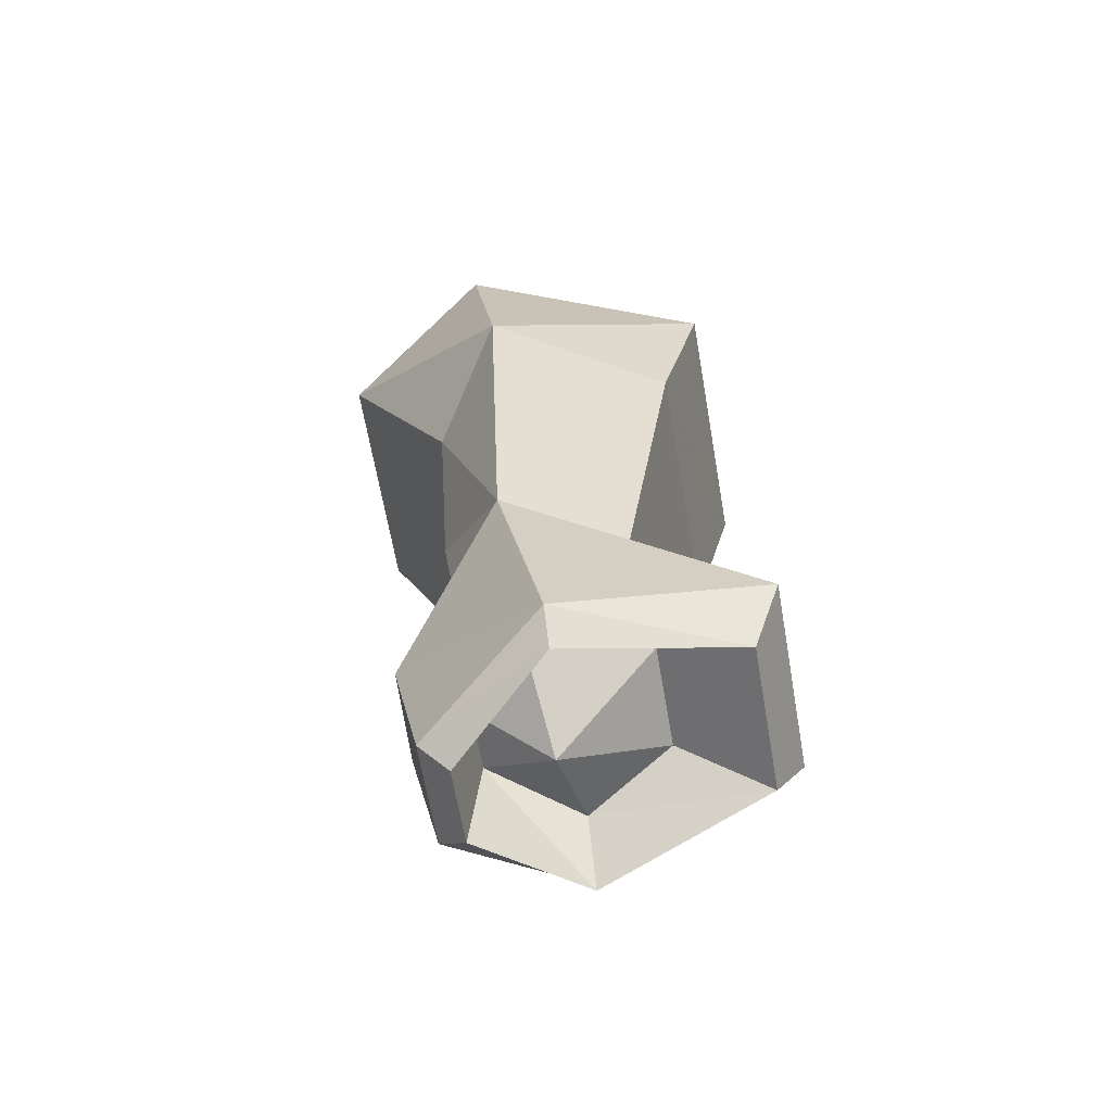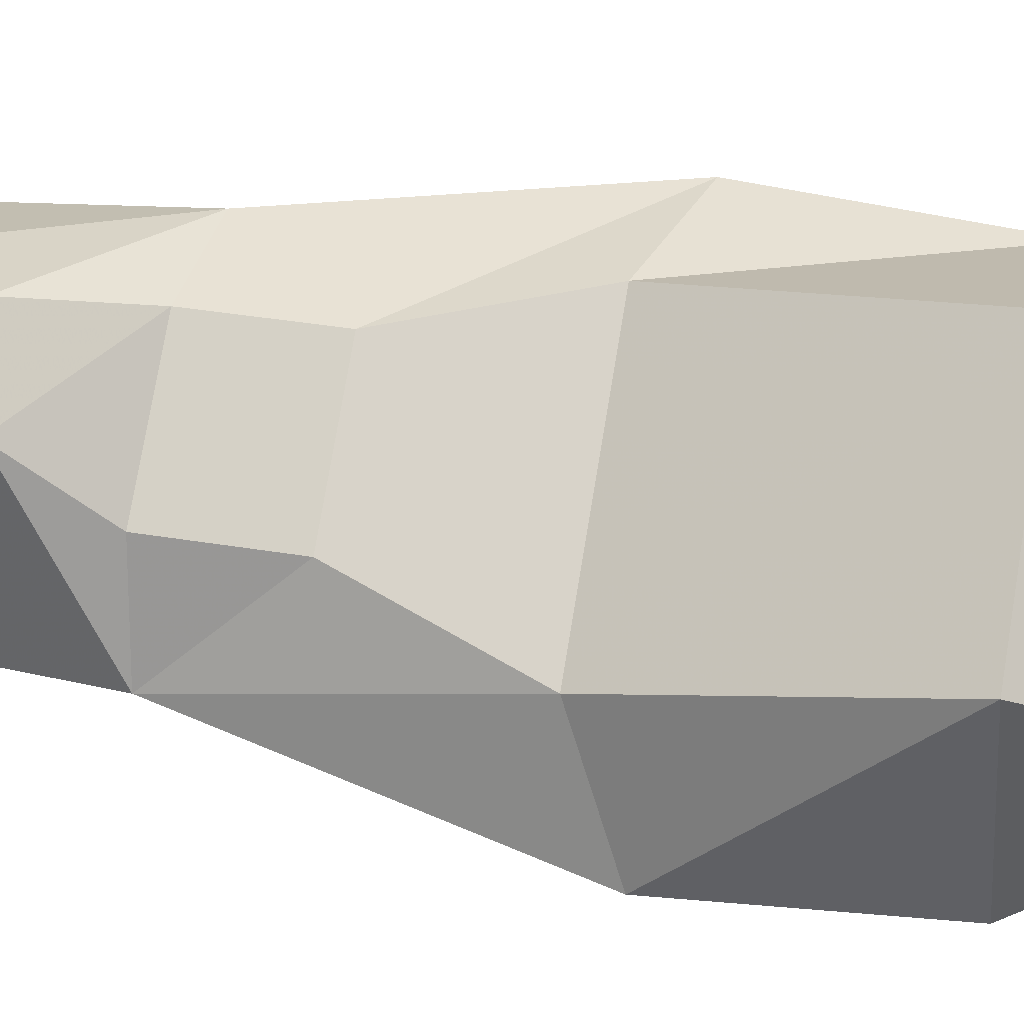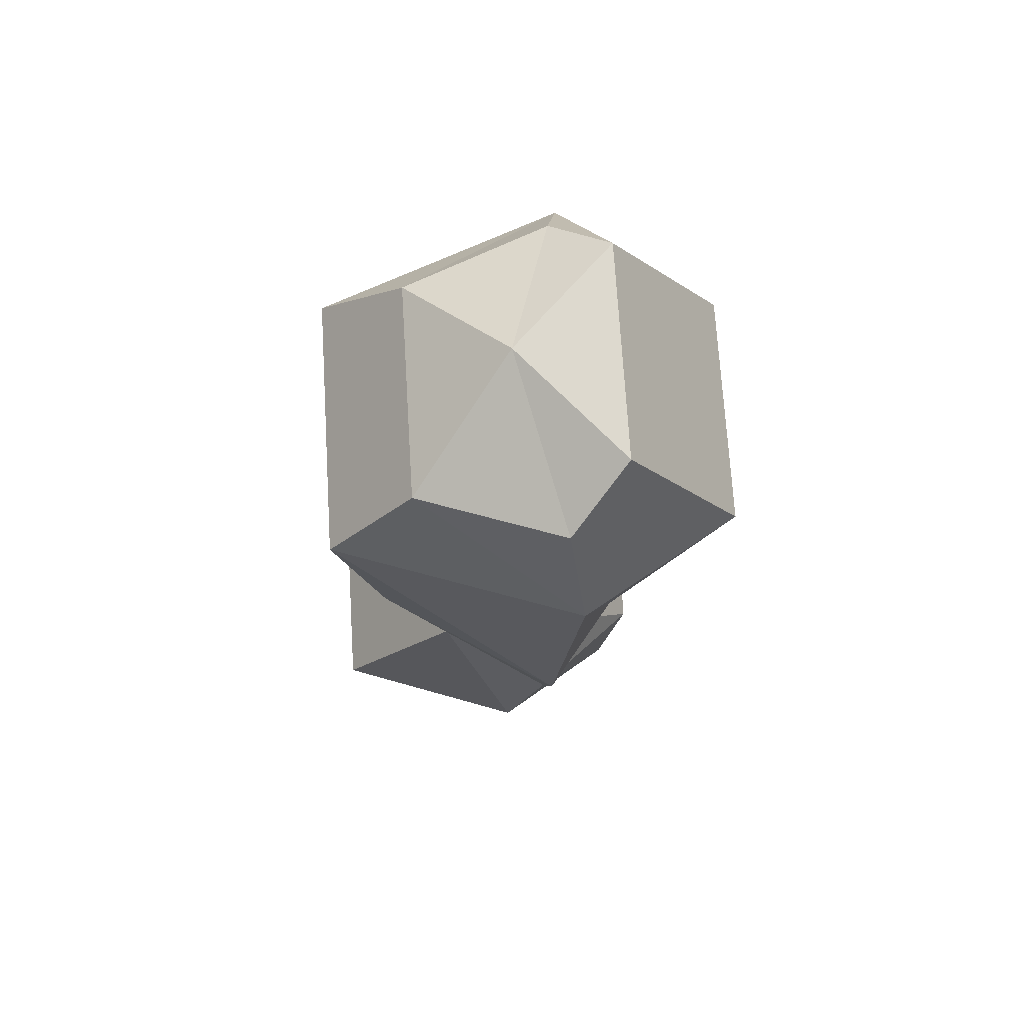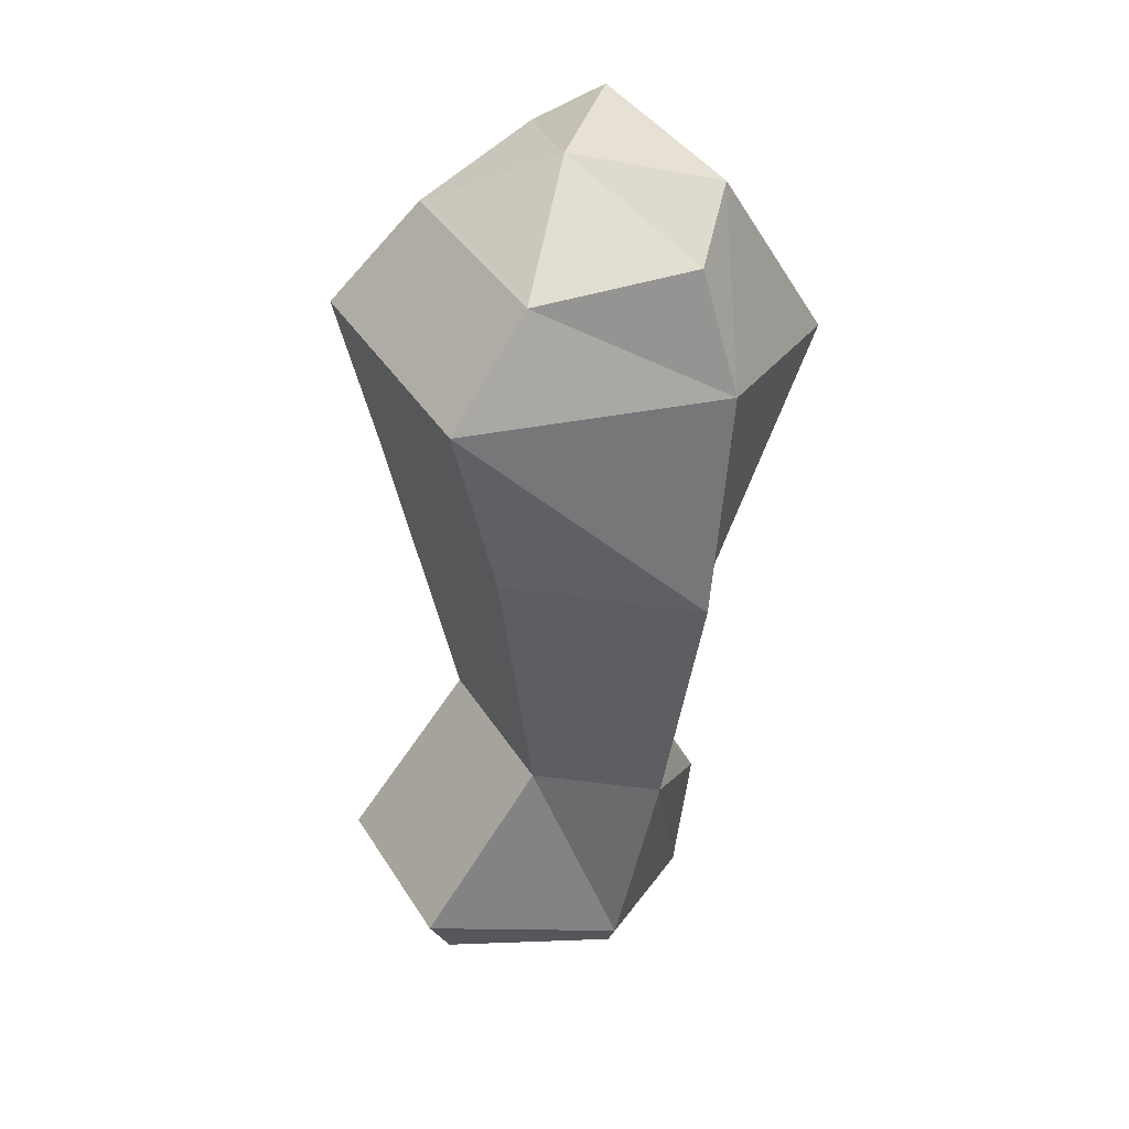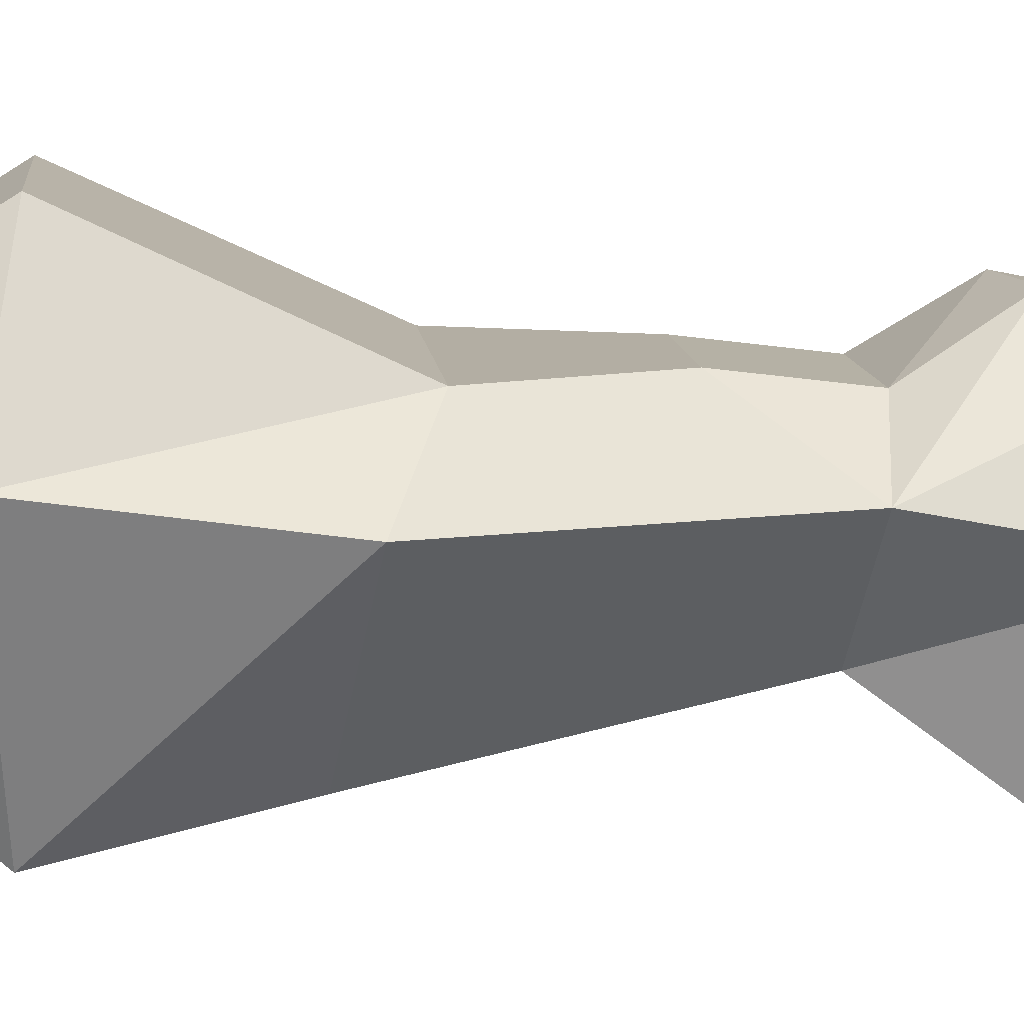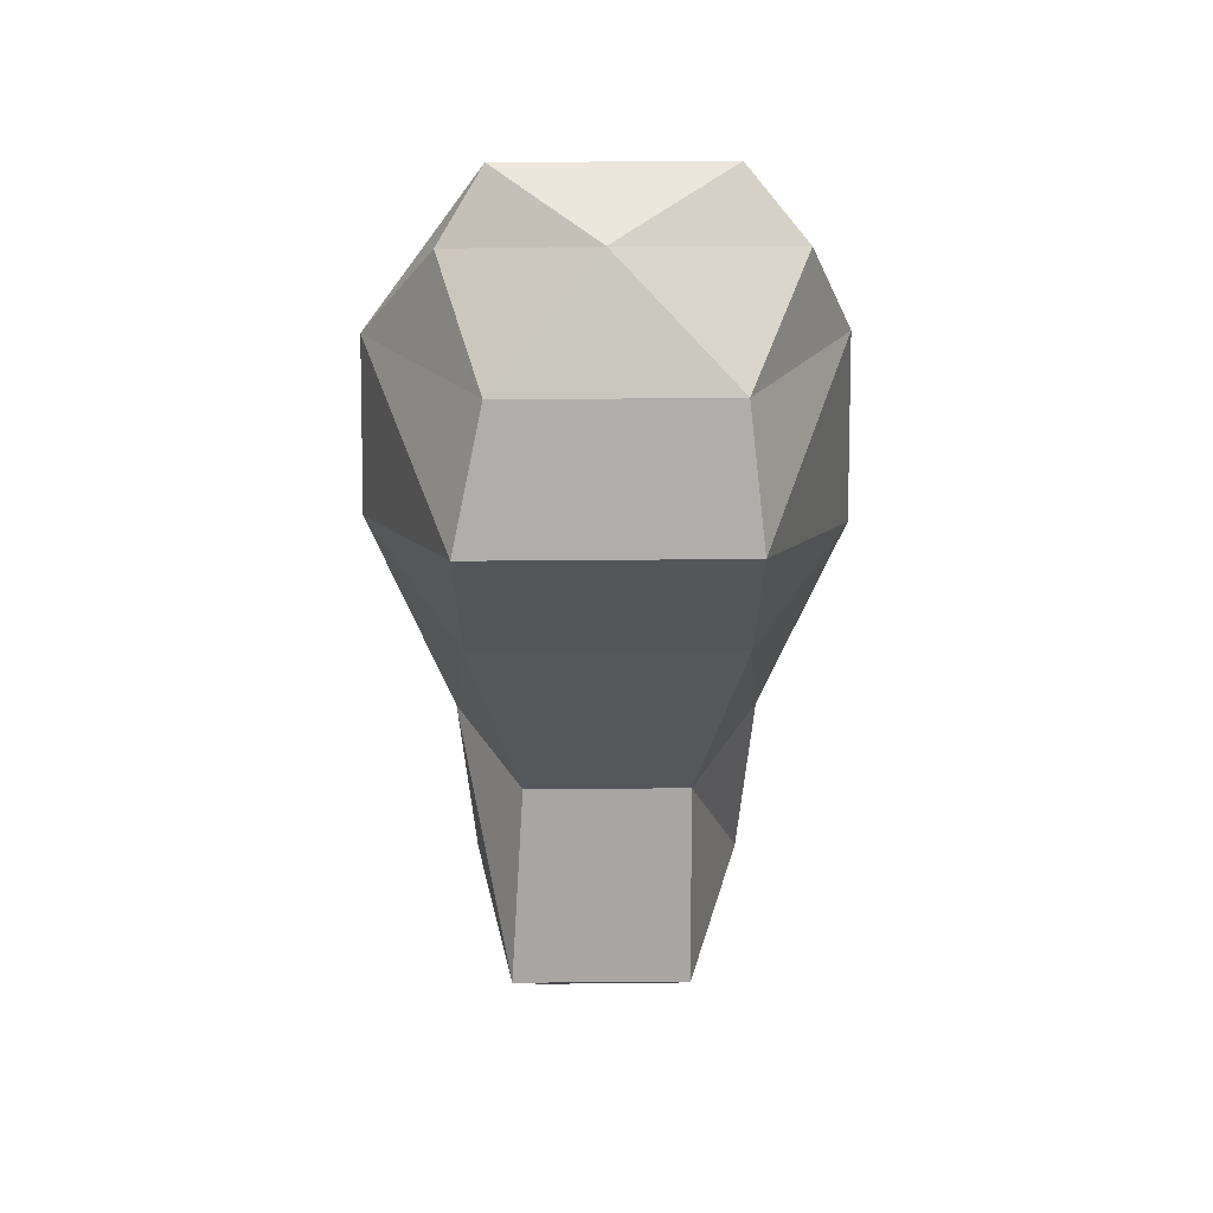
<metadata>
{"format":"obj","ext":"obj","renderer":"f3d","projection":"perspective","resolution":1024,"background":"white","views":[{"elev":-66.0,"azim":99.9,"up":"+Y"},{"elev":75.8,"azim":99.5,"up":"+Z"},{"elev":71.8,"azim":-93.5,"up":"+Y"},{"elev":39.2,"azim":-118.9,"up":"+Y"},{"elev":10.9,"azim":-95.7,"up":"+Z"},{"elev":52.8,"azim":179.5,"up":"+Y"}]}
</metadata>
<code>
v -0.0625 -0.5469 0.1016
v -0.1172 -0.5938 0.1875
v -0.09375 -0.5312 0.1797
v 0 -0.5078 0.1562
v 0.05469 -0.5469 0.1016
v 0.07031 -0.6016 0.05469
v -0.07031 -0.6016 0.05469
v -0.125 -0.7188 0.1719
v -0.07031 -0.7422 0.2109
v -0.0625 -0.6094 0.2734
v -0.0625 -0.5078 0.2109
v 0.05469 -0.5078 0.2109
v 0.07812 -0.5312 0.1797
v 0.1172 -0.5938 0.1875
v 0.125 -0.7109 0.1719
v 0.07031 -0.7031 0.07812
v -0.07031 -0.7031 0.07812
v -0.08594 -0.8828 0.1719
v -0.03906 -0.8281 0.2109
v 0.03906 -0.8281 0.2109
v 0.07031 -0.7422 0.2109
v 0.0625 -0.6094 0.2734
v -0.03906 -0.8906 0.2031
v 0.03906 -0.8906 0.2031
v 0.08594 -0.8828 0.1719
v 0.04688 -0.875 0.1094
v -0.04688 -0.875 0.1094
v -0.07812 -1 0.1484
v -0.03125 -1.016 0.2188
v -0.02344 -0.9453 0.2344
v 0.02344 -0.9375 0.2344
v 0.07812 -1 0.1484
v 0.05469 -0.9688 0.03906
v -0.04688 -0.9688 0.03906
v -0.07031 -1.016 0.1484
v -0.02344 -1.031 0.2031
v 0.01562 -1.031 0.2031
v 0.02344 -1.016 0.2188
v 0.0625 -1.016 0.1484
v 0.03906 -1 0.05469
v -0.03906 -1 0.05469
v -0.04688 -0.9844 0.1484
v -0.01562 -0.9766 0.1953
v 0.01562 -0.9766 0.1953
v 0.05469 -0.9766 0.1641
v -0.02344 -0.9688 0.1016
v 0.03125 -0.9688 0.1016
v 0 -1.008 0.1562
f 1 2 3
f 1 3 4
f 1 4 5
f 1 5 6
f 1 6 7
f 1 7 2
f 2 7 8
f 2 8 9
f 2 9 10
f 2 10 11
f 2 11 3
f 3 11 4
f 4 11 12
f 4 12 13
f 4 13 5
f 5 13 14
f 5 14 6
f 6 14 15
f 6 15 16
f 6 16 17
f 6 17 7
f 7 17 8
f 8 17 18
f 8 18 19
f 8 19 9
f 9 19 20
f 9 20 21
f 9 21 10
f 10 21 22
f 10 22 11
f 11 22 12
f 12 22 14
f 12 14 13
f 18 23 19
f 19 23 24
f 19 24 20
f 20 24 25
f 20 25 21
f 21 25 15
f 21 15 22
f 22 15 14
f 16 15 25
f 16 25 26
f 16 26 17
f 17 26 27
f 17 27 18
f 18 27 28
f 18 28 29
f 18 29 30
f 18 30 23
f 23 30 31
f 23 31 24
f 24 31 25
f 25 31 32
f 25 32 33
f 25 33 26
f 26 33 27
f 27 33 34
f 27 34 28
f 28 34 35
f 28 35 36
f 28 36 29
f 29 36 37
f 29 37 38
f 29 38 30
f 30 38 31
f 31 38 32
f 32 38 39
f 32 39 40
f 32 40 33
f 33 40 34
f 34 40 41
f 34 41 35
f 37 39 38
f 35 41 42
f 35 42 43
f 35 43 36
f 36 43 44
f 36 44 37
f 37 44 45
f 37 45 39
f 46 42 41
f 46 41 47
f 47 41 40
f 47 40 39
f 47 39 45
f 46 47 48
f 46 48 42
f 47 45 48
f 48 45 44
f 48 44 43
f 48 43 42

</code>
